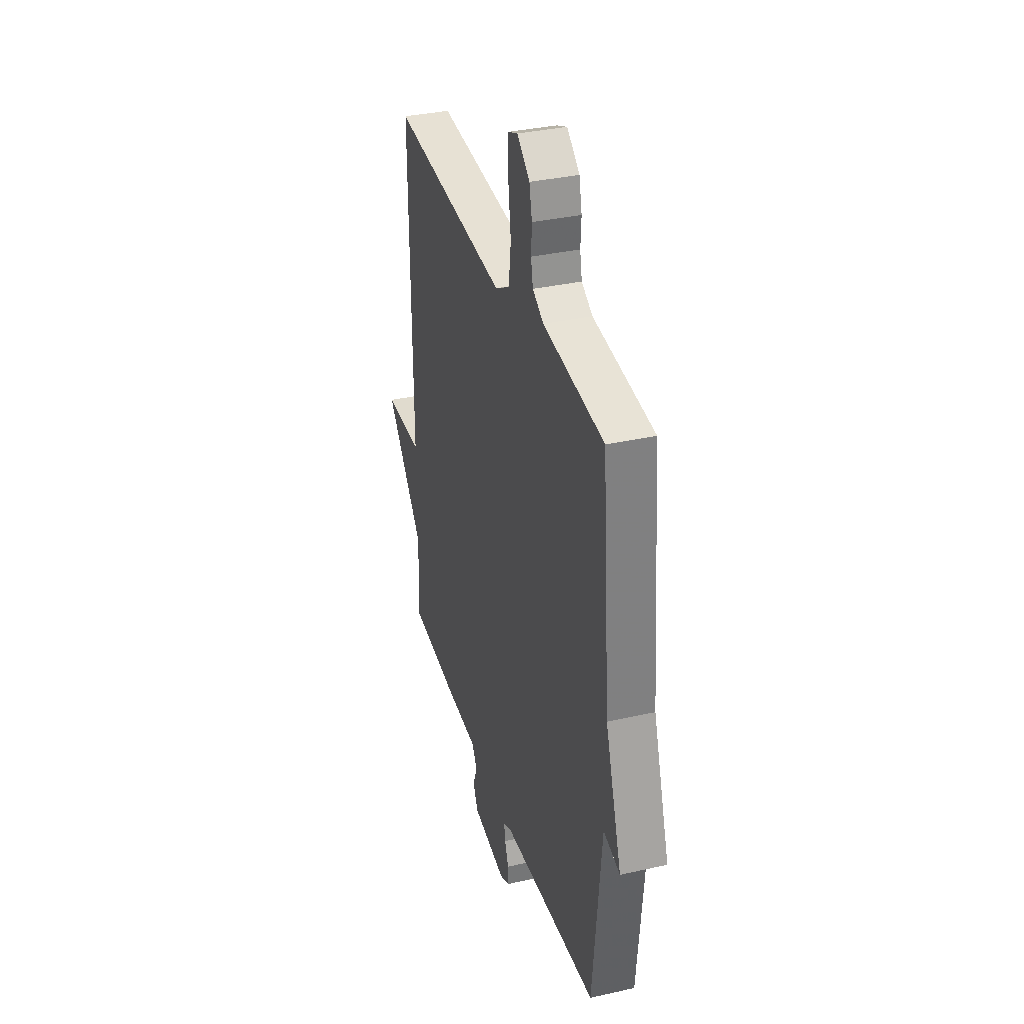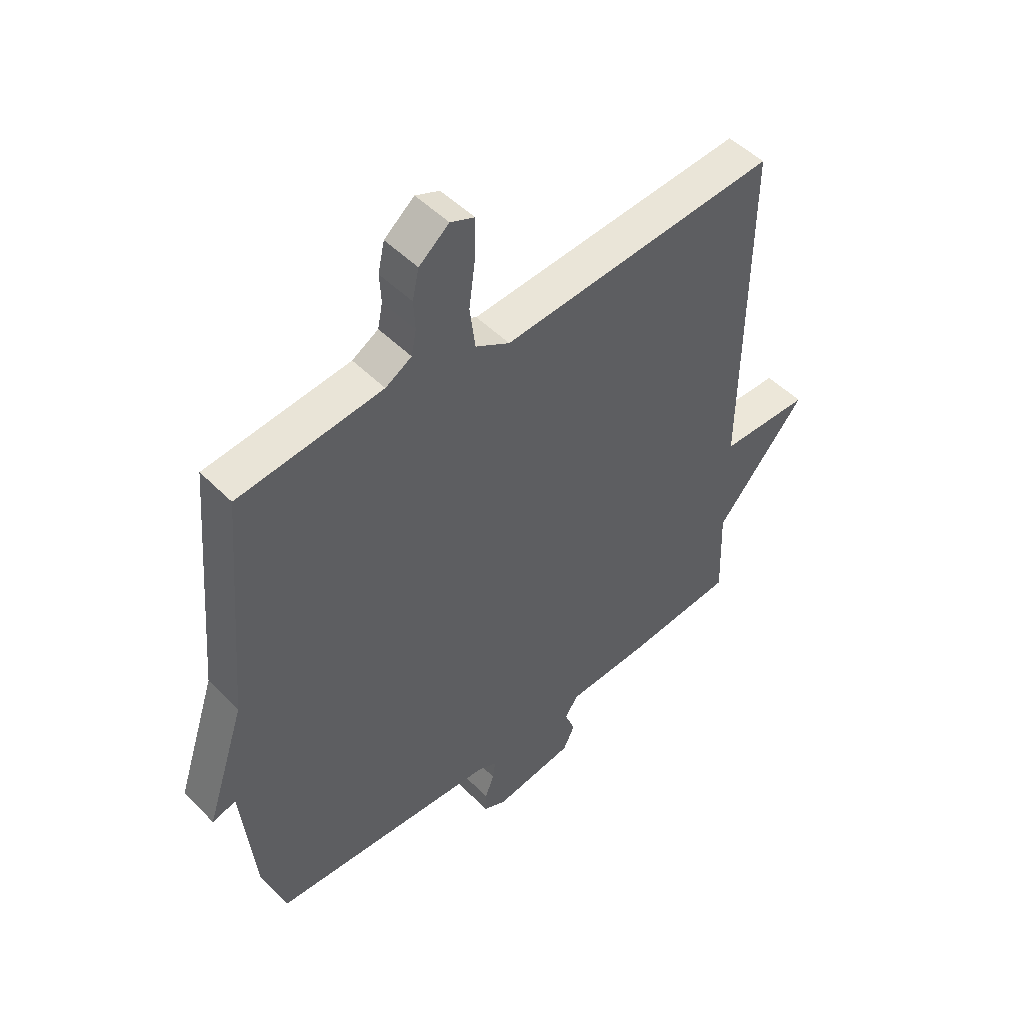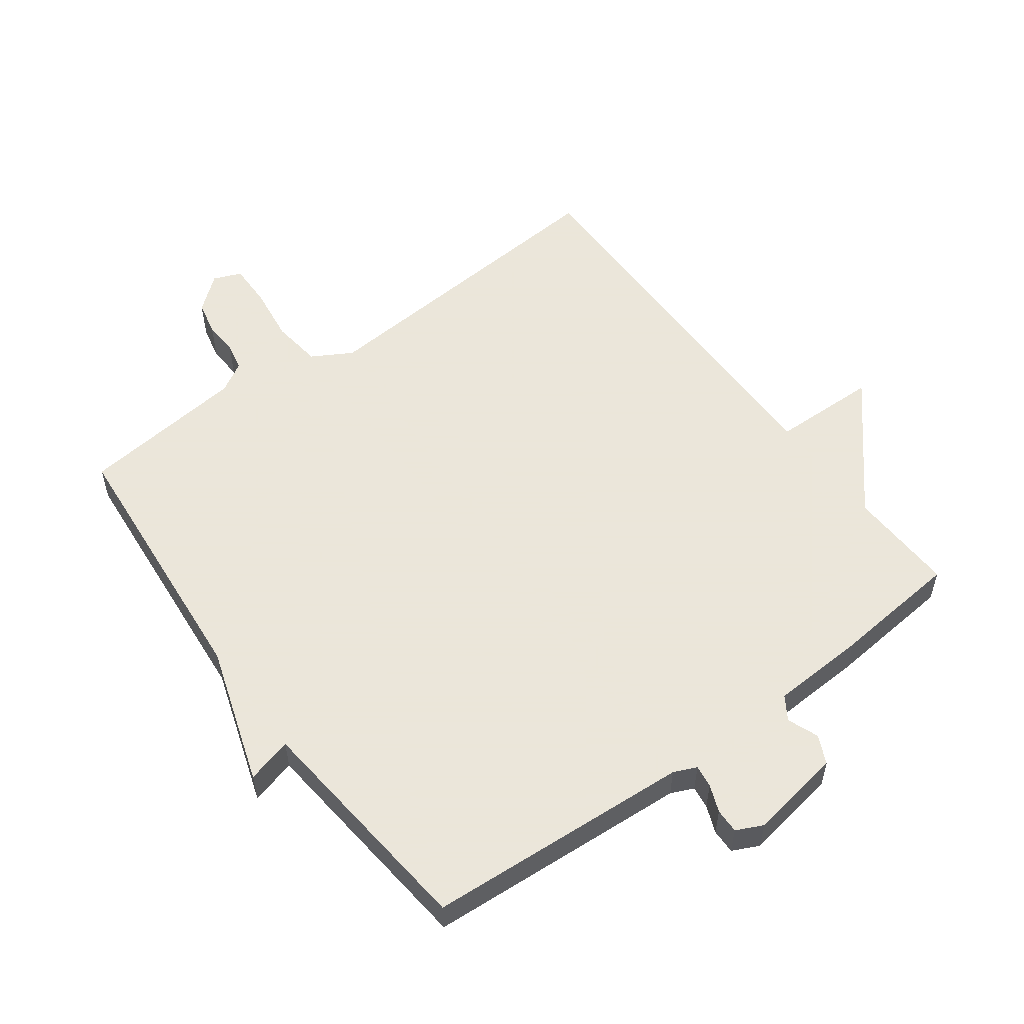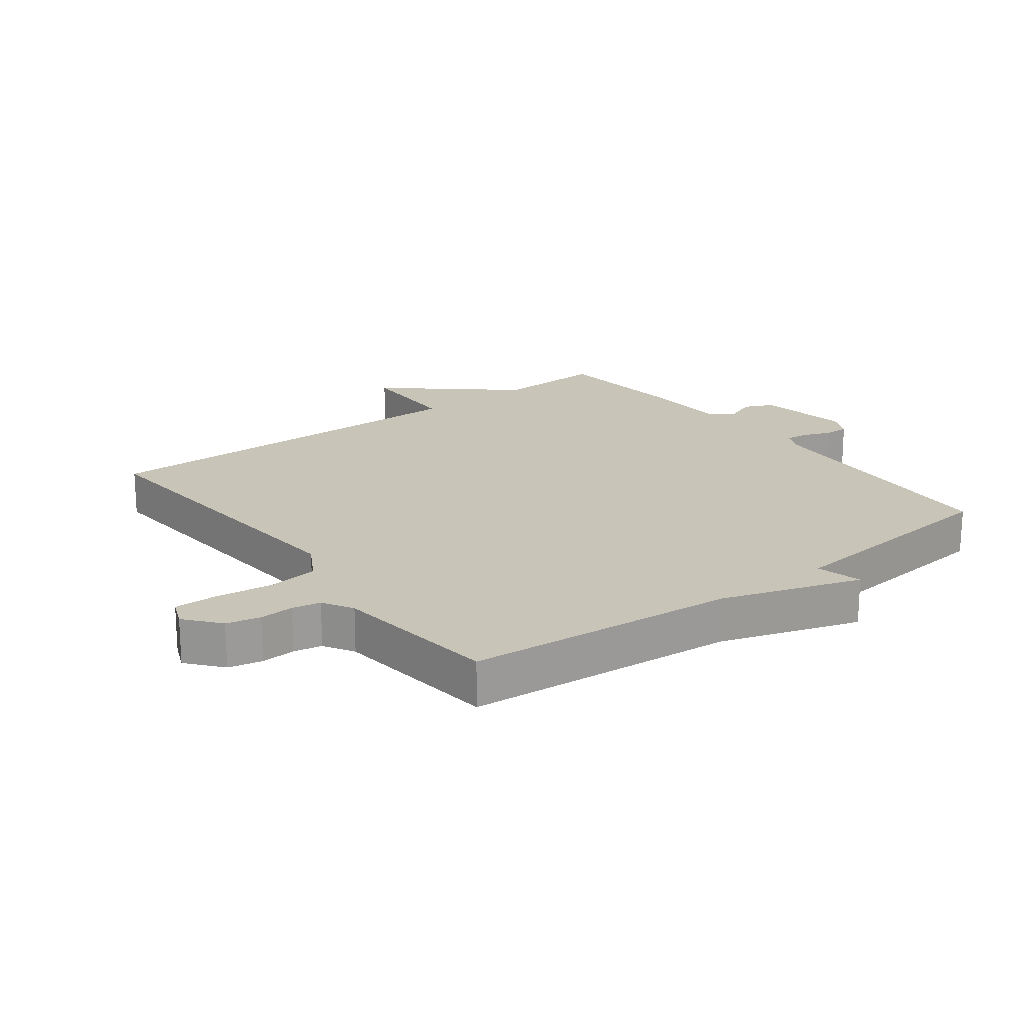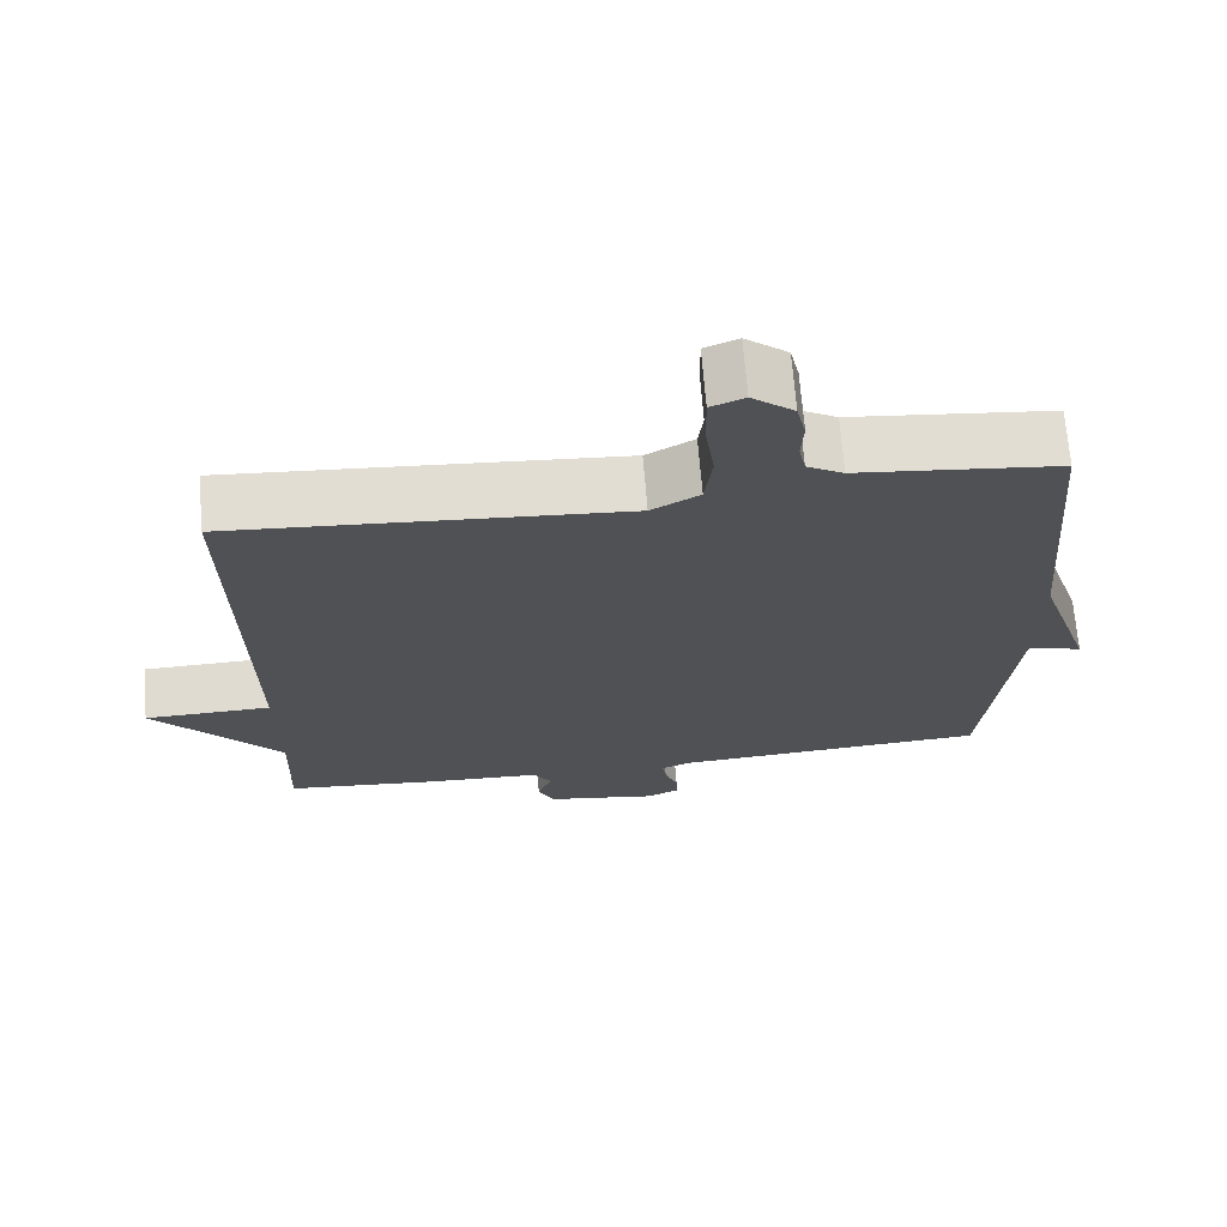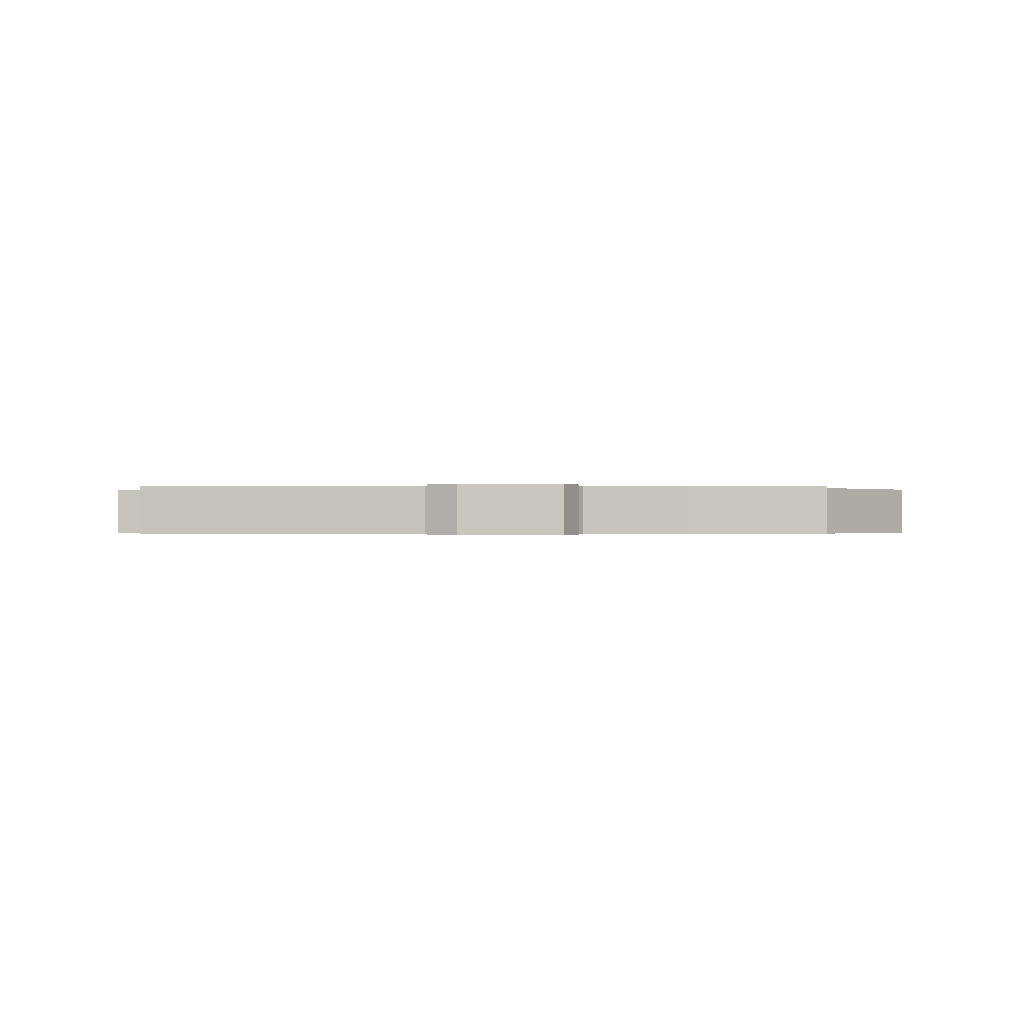
<metadata>
{"format":"obj","ext":"obj","renderer":"f3d","projection":"perspective","resolution":1024,"background":"white","views":[{"elev":34.9,"azim":73.2,"up":"+Z"},{"elev":49.4,"azim":137.8,"up":"+Z"},{"elev":55.0,"azim":143.5,"up":"+Y"},{"elev":20.2,"azim":52.7,"up":"+Y"},{"elev":69.5,"azim":-4.7,"up":"+Z"},{"elev":-0.3,"azim":-178.1,"up":"+Y"}]}
</metadata>
<code>
v -0.5 0.07 0.5
v 0.011 0.07 0.462
v 0.074 0.07 0.498
v 0.084 0.07 0.577
v 0.072 0.07 0.667
v 0.071 0.07 0.737
v 0.115 0.07 0.755
v 0.17 0.07 0.71
v 0.182 0.07 0.656
v 0.179 0.07 0.602
v 0.188 0.07 0.557
v 0.236 0.07 0.529
v 0.5 0.07 0.5
v 0.537 0.07 0.072
v 0.609 0.07 -0.147
v 0.537 0.07 -0.128
v 0.5 0.07 -0.5
v 0.081 0.07 -0.527
v 0.045 0.07 -0.543
v 0.05 0.07 -0.579
v 0.067 0.07 -0.622
v 0.068 0.07 -0.661
v 0.026 0.07 -0.681
v -0.121 0.07 -0.657
v -0.142 0.07 -0.612
v -0.123 0.07 -0.563
v -0.147 0.07 -0.526
v -0.298 0.07 -0.519
v -0.5 0.07 -0.5
v -0.494 0.07 -0.329
v -0.661 0.07 -0.133
v -0.494 0.07 -0.129
v -0.5 0 0.5
v 0.011 0 0.462
v 0.074 0 0.498
v 0.084 0 0.577
v 0.072 0 0.667
v 0.071 0 0.737
v 0.115 0 0.755
v 0.17 0 0.71
v 0.182 0 0.656
v 0.179 0 0.602
v 0.188 0 0.557
v 0.236 0 0.529
v 0.5 0 0.5
v 0.537 0 0.072
v 0.609 0 -0.147
v 0.537 0 -0.128
v 0.5 0 -0.5
v 0.081 0 -0.527
v 0.045 0 -0.543
v 0.05 0 -0.579
v 0.067 0 -0.622
v 0.068 0 -0.661
v 0.026 0 -0.681
v -0.121 0 -0.657
v -0.142 0 -0.612
v -0.123 0 -0.563
v -0.147 0 -0.526
v -0.298 0 -0.519
v -0.5 0 -0.5
v -0.494 0 -0.329
v -0.661 0 -0.133
v -0.494 0 -0.129
f 30 31 32
f 27 28 29 30
f 27 30 32
f 24 25 26
f 23 24 26
f 22 23 26
f 21 22 26
f 20 21 26
f 19 20 26 27
f 32 1 2
f 27 32 2
f 19 27 2
f 18 19 2
f 14 15 16
f 18 2 3
f 17 18 3
f 16 17 3
f 14 16 3
f 13 14 3
f 12 13 3
f 8 9 10
f 7 8 10
f 6 7 10
f 5 6 10
f 4 5 10
f 4 10 11
f 3 4 11 12
f 64 63 62
f 62 61 60 59
f 64 62 59
f 58 57 56
f 58 56 55
f 58 55 54
f 58 54 53
f 58 53 52
f 59 58 52 51
f 34 33 64
f 34 64 59
f 34 59 51
f 34 51 50
f 48 47 46
f 35 34 50
f 35 50 49
f 35 49 48
f 35 48 46
f 35 46 45
f 35 45 44
f 42 41 40
f 42 40 39
f 42 39 38
f 42 38 37
f 42 37 36
f 43 42 36
f 44 43 36 35
f 1 33 34 2
f 2 34 35 3
f 3 35 36 4
f 4 36 37 5
f 5 37 38 6
f 6 38 39 7
f 7 39 40 8
f 8 40 41 9
f 9 41 42 10
f 10 42 43 11
f 11 43 44 12
f 12 44 45 13
f 13 45 46 14
f 14 46 47 15
f 15 47 48 16
f 16 48 49 17
f 17 49 50 18
f 18 50 51 19
f 19 51 52 20
f 20 52 53 21
f 21 53 54 22
f 22 54 55 23
f 23 55 56 24
f 24 56 57 25
f 25 57 58 26
f 26 58 59 27
f 27 59 60 28
f 28 60 61 29
f 29 61 62 30
f 30 62 63 31
f 31 63 64 32
f 32 64 33 1

</code>
